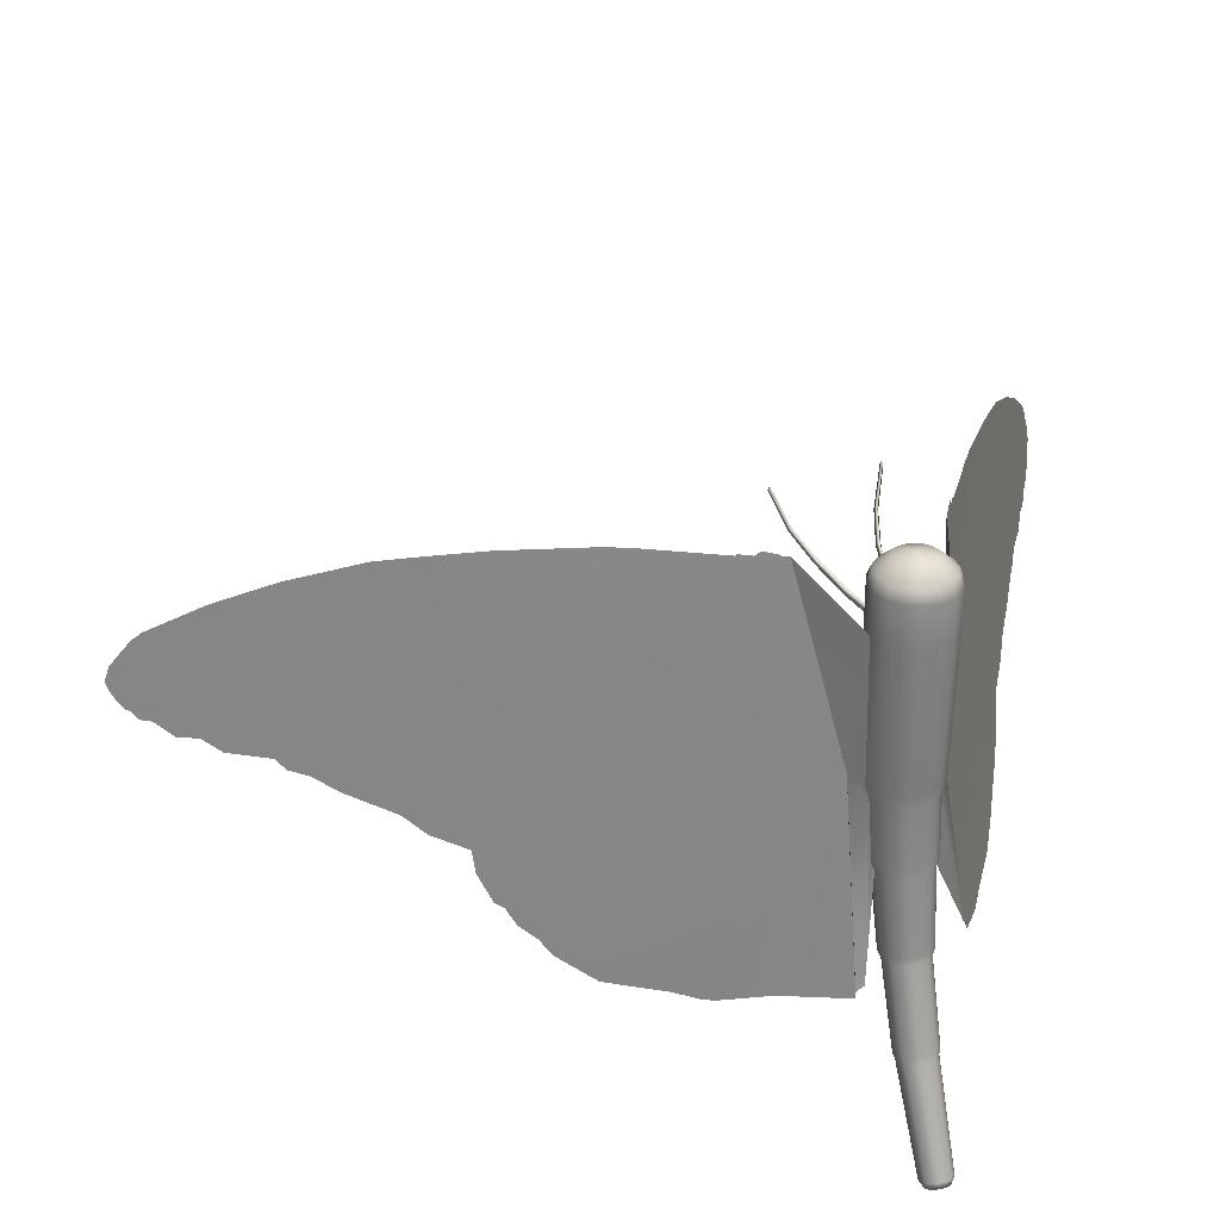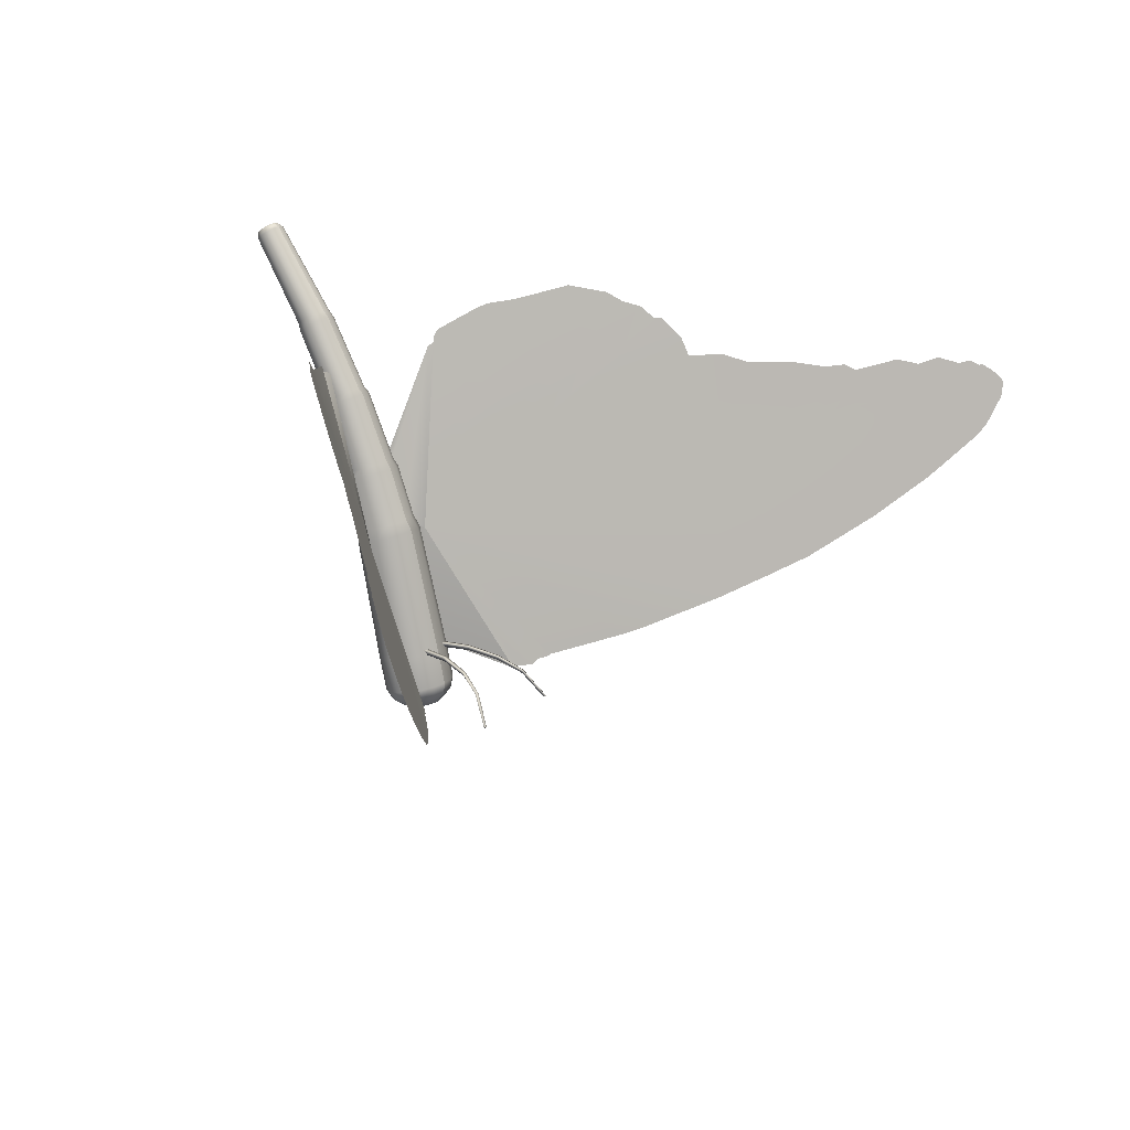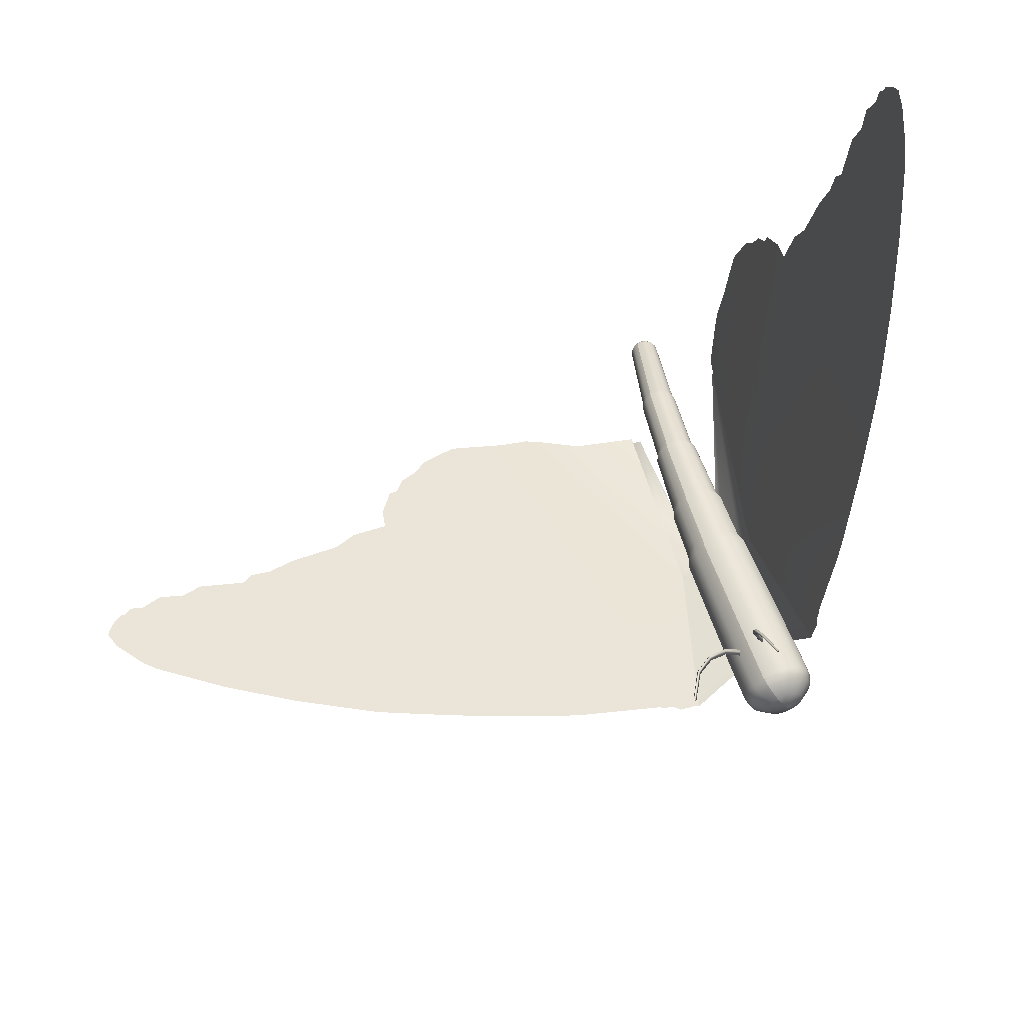
<metadata>
{"format":"obj","ext":"obj","renderer":"f3d","projection":"perspective","resolution":1024,"background":"white","views":[{"elev":-48.6,"azim":174.7,"up":"+Y"},{"elev":20.8,"azim":102.0,"up":"+Z"},{"elev":70.3,"azim":155.4,"up":"+Y"}]}
</metadata>
<code>
g default
v -0.06035 -0.05374 -0.05171
v -0.05937 -0.05348 -0.05327
v -0.05869 -0.0539 -0.05159
v -0.05448 -0.0198 -0.06481
v -0.05475 -0.02042 -0.06543
v -0.05524 -0.0201 -0.06472
v -0.05488 -0.03519 -0.05409
v -0.05551 -0.03508 -0.05287
v -0.05428 -0.03488 -0.05289
v -0.0569 -0.0449 -0.05261
v -0.05762 -0.04485 -0.05116
v -0.05617 -0.04482 -0.05116
v -0.05425 -0.02717 -0.0577
v -0.05481 -0.02702 -0.0567
v -0.05381 -0.02672 -0.05673
v -0.0623 -0.06998 0.003086
v -0.0546 -0.05241 -0.06674
v -0.05436 -0.05201 -0.06336
v -0.0553 -0.05421 -0.05299
v -0.09626 0.02401 0.002527
v -0.06908 -0.03231 -0.06173
v -0.06933 -0.03099 -0.06181
v -0.0702 -0.02728 -0.06126
v -0.07085 -0.02606 -0.05964
v -0.0718 -0.02247 -0.05869
v -0.07198 -0.02219 -0.05819
v -0.07786 -0.000376 -0.052
v -0.07962 0.005881 -0.04991
v -0.08666 0.02921 -0.04029
v -0.0913 0.0439 -0.03338
v -0.09502 0.05551 -0.02772
v -0.102 0.07492 -0.01523
v -0.1081 0.09062 -0.00329
v -0.1141 0.1047 0.009535
v -0.1154 0.1072 0.01278
v -0.1169 0.1092 0.01722
v -0.1182 0.111 0.02116
v -0.1194 0.1114 0.02558
v -0.1195 0.1094 0.02767
v -0.1195 0.1077 0.02895
v -0.1193 0.1046 0.03072
v -0.1191 0.1038 0.03051
v -0.1188 0.1008 0.03188
v -0.118 0.09758 0.03104
v -0.1171 0.09099 0.03277
v -0.1154 0.08513 0.03079
v -0.1145 0.07867 0.03211
v -0.1112 0.0663 0.02885
v -0.1109 0.06276 0.03052
v -0.1096 0.05692 0.02984
v -0.1082 0.04834 0.03104
v -0.1053 0.03365 0.03106
v -0.1043 0.02601 0.03338
v -0.1021 0.01529 0.03315
v -0.103 0.01273 0.03854
v -0.1032 0.006615 0.04429
v -0.1027 0.003971 0.04446
v -0.1027 -7.5e-05 0.04773
v -0.1019 -0.005739 0.04926
v -0.1017 -0.01046 0.05192
v -0.09982 -0.02233 0.05398
v -0.09559 -0.03829 0.04977
v -0.09363 -0.04652 0.04847
v -0.09271 -0.04959 0.04722
v -0.08874 -0.06135 0.04065
v -0.08802 -0.06244 0.03863
v -0.08772 -0.06194 0.03703
v -0.08361 -0.1085 0.07191
v -0.08495 -0.1091 0.07111
v -0.08583 -0.1101 0.07017
v -0.08613 -0.1114 0.06921
v -0.08581 -0.1128 0.0684
v -0.0849 -0.1141 0.06785
v -0.08356 -0.1151 0.06764
v -0.08045 -0.1089 0.0726
v -0.08204 -0.1084 0.07243
v -0.06341 -0.05362 -0.0536
v -0.06697 -0.05562 -0.05434
v -0.06945 -0.05883 -0.05525
v -0.07049 -0.06274 -0.05617
v -0.0699 -0.06678 -0.05698
v -0.0678 -0.07032 -0.05753
v -0.06449 -0.07282 -0.05776
v -0.05931 -0.05313 -0.05312
v -0.05837 -0.05093 -0.0635
v -0.06355 -0.07062 -0.06814
v -0.06686 -0.06812 -0.06791
v -0.06896 -0.06458 -0.06735
v -0.06954 -0.06055 -0.06655
v -0.06851 -0.05663 -0.06563
v -0.06603 -0.05343 -0.06472
v -0.06246 -0.05142 -0.06397
v -0.06022 -0.05484 -0.07105
v -0.06208 -0.05588 -0.07144
v -0.06338 -0.05755 -0.07191
v -0.06391 -0.0596 -0.07239
v -0.06361 -0.0617 -0.07281
v -0.06251 -0.06355 -0.0731
v -0.06078 -0.06485 -0.07322
v -0.05599 -0.05514 -0.07073
v -0.05808 -0.05458 -0.0708
v -0.05827 -0.05972 -0.07327
v -0.06178 -0.05188 -0.06729
v -0.06495 -0.05366 -0.06795
v -0.06715 -0.0565 -0.06875
v -0.06806 -0.05997 -0.06957
v -0.06755 -0.06355 -0.07028
v -0.06568 -0.06669 -0.07078
v -0.06275 -0.06891 -0.07098
v -0.05815 -0.05144 -0.06686
v -0.06978 -0.06416 -0.01704
v -0.06652 -0.06236 -0.01618
v -0.07204 -0.06706 -0.01809
v -0.07297 -0.07061 -0.01914
v -0.07241 -0.07427 -0.02006
v -0.07047 -0.0775 -0.02069
v -0.06742 -0.07979 -0.02094
v -0.05909 -0.06294 -0.01546
v -0.06277 -0.06193 -0.01562
v -0.06949 -0.06582 -0.01379
v -0.06658 -0.06421 -0.01302
v -0.07152 -0.06841 -0.01473
v -0.07235 -0.07159 -0.01567
v -0.07185 -0.07487 -0.01649
v -0.07011 -0.07775 -0.01706
v -0.06738 -0.07981 -0.01728
v -0.05992 -0.06473 -0.01238
v -0.06322 -0.06383 -0.01252
v -0.07136 -0.07096 0.001548
v -0.0686 -0.06946 0.002383
v -0.07327 -0.07339 0.000547
v -0.07404 -0.07637 -0.00047
v -0.07356 -0.07946 -0.001346
v -0.07189 -0.08218 -0.00195
v -0.0693 -0.08412 -0.002188
v -0.06542 -0.06911 0.002923
v -0.07114 -0.07224 0.003744
v -0.06865 -0.07089 0.004498
v -0.07287 -0.07444 0.002838
v -0.07357 -0.07714 0.001919
v -0.07313 -0.07993 0.001126
v -0.07162 -0.08239 0.000581
v -0.06928 -0.08415 0.000365
v -0.06294 -0.07136 0.005134
v -0.06577 -0.07058 0.004986
v -0.07386 -0.0801 0.02343
v -0.07169 -0.07898 0.02432
v -0.07535 -0.08195 0.02235
v -0.07592 -0.08425 0.02127
v -0.0755 -0.08664 0.02034
v -0.07414 -0.08877 0.0197
v -0.07205 -0.09031 0.01946
v -0.06666 -0.07947 0.02509
v -0.06916 -0.07876 0.02491
v -0.0737 -0.08143 0.02514
v -0.07178 -0.08044 0.02593
v -0.07501 -0.08307 0.02419
v -0.07552 -0.0851 0.02323
v -0.07515 -0.08722 0.02241
v -0.07394 -0.0891 0.02184
v -0.0721 -0.09046 0.02163
v -0.06733 -0.08088 0.02661
v -0.06954 -0.08025 0.02645
v -0.0782 -0.09187 0.04549
v -0.07642 -0.09101 0.0464
v -0.07939 -0.09332 0.04441
v -0.07983 -0.09514 0.04331
v -0.07944 -0.09706 0.04238
v -0.07828 -0.09878 0.04174
v -0.07653 -0.1 0.0415
v -0.07227 -0.09149 0.04719
v -0.07434 -0.09088 0.047
v -0.07837 -0.09327 0.04737
v -0.07675 -0.09248 0.0482
v -0.07946 -0.09459 0.04638
v -0.07986 -0.09626 0.04538
v -0.07951 -0.09802 0.04452
v -0.07845 -0.09959 0.04394
v -0.07685 -0.1007 0.04371
v -0.07294 -0.09292 0.04892
v -0.07484 -0.09236 0.04874
v -0.08263 -0.1133 0.07217
v -0.08247 -0.1101 0.07336
v -0.08125 -0.1105 0.0735
v -0.08365 -0.1153 0.06966
v -0.08469 -0.1146 0.06982
v -0.08539 -0.1136 0.07025
v -0.08564 -0.1125 0.07088
v -0.08541 -0.1115 0.07161
v -0.08472 -0.1107 0.07235
v -0.08369 -0.1102 0.07296
v -0.06869 -0.03339 -0.06244
v -0.07259 -0.06233 -0.01908
v -0.08694 -0.06409 0.0356
v -0.0613 -0.08802 0.03286
v -0.05042 -0.0732 -0.01937
v -0.03295 -0.05268 -0.06328
v -0.07951 -0.1122 0.07291
v -0.07926 -0.1133 0.07228
v -0.07949 -0.1144 0.07154
v -0.08018 -0.1152 0.07081
v -0.08121 -0.1156 0.07019
v -0.08243 -0.1157 0.06979
v -0.08021 -0.1113 0.07333
v -0.07135 -0.09408 0.0487
v -0.07495 -0.1013 0.04389
v -0.07305 -0.1012 0.04444
v -0.07142 -0.1004 0.04527
v -0.07033 -0.09907 0.04626
v -0.07029 -0.09565 0.04811
v -0.06993 -0.09741 0.04726
v -0.07052 -0.09276 0.04695
v -0.07446 -0.1007 0.04169
v -0.07238 -0.1005 0.04229
v -0.07061 -0.09967 0.04319
v -0.06941 -0.09822 0.04428
v -0.06936 -0.09448 0.04631
v -0.06897 -0.09639 0.04537
v -0.06548 -0.08224 0.02639
v -0.06989 -0.09109 0.02179
v -0.06765 -0.0909 0.02231
v -0.06573 -0.08991 0.0231
v -0.06441 -0.08827 0.02405
v -0.06428 -0.08412 0.02583
v -0.0639 -0.08624 0.02501
v -0.06457 -0.08101 0.02485
v -0.06955 -0.09102 0.01964
v -0.06702 -0.0908 0.02023
v -0.06485 -0.08968 0.02113
v -0.06336 -0.08783 0.0222
v -0.06321 -0.08314 0.02421
v -0.06279 -0.08553 0.02328
v -0.0606 -0.07311 0.004918
v -0.06645 -0.08493 0.000513
v -0.06358 -0.08462 0.001001
v -0.06108 -0.08326 0.001755
v -0.05936 -0.08106 0.00266
v -0.0591 -0.07557 0.004372
v -0.05866 -0.07837 0.00358
v -0.0597 -0.07192 0.002847
v -0.06618 -0.08499 -0.002025
v -0.06299 -0.08464 -0.001485
v -0.06024 -0.08314 -0.000651
v -0.05833 -0.08071 0.000351
v -0.05804 -0.07464 0.002244
v -0.05756 -0.07773 0.001367
v -0.0572 -0.06678 -0.0126
v -0.06409 -0.08071 -0.01714
v -0.06073 -0.08032 -0.01664
v -0.05781 -0.07871 -0.01587
v -0.05579 -0.07612 -0.01493
v -0.05545 -0.06966 -0.01317
v -0.05496 -0.07294 -0.01399
v -0.05604 -0.06523 -0.01571
v -0.06374 -0.0808 -0.02078
v -0.05999 -0.08037 -0.02022
v -0.05673 -0.07857 -0.01936
v -0.05447 -0.07567 -0.01832
v -0.05409 -0.06846 -0.01634
v -0.05354 -0.07212 -0.01726
v -0.05166 -0.05462 -0.06695
v -0.05919 -0.06987 -0.07086
v -0.05556 -0.06943 -0.07044
v -0.0524 -0.06766 -0.06978
v -0.05019 -0.06481 -0.06897
v -0.04928 -0.06134 -0.06815
v -0.04979 -0.05776 -0.06744
v -0.05427 -0.05645 -0.07085
v -0.05869 -0.06542 -0.07315
v -0.05656 -0.06516 -0.0729
v -0.0547 -0.06411 -0.07251
v -0.0534 -0.06244 -0.07204
v -0.05286 -0.0604 -0.07156
v -0.05317 -0.05829 -0.07114
v -0.04895 -0.05805 -0.06415
v -0.04836 -0.06209 -0.06495
v -0.0494 -0.066 -0.06588
v -0.05188 -0.06921 -0.06678
v -0.05544 -0.07121 -0.06753
v -0.05954 -0.07171 -0.068
v -0.05105 -0.05452 -0.06359
v -0.05199 -0.05671 -0.05322
v -0.06048 -0.0739 -0.05763
v -0.05638 -0.07341 -0.05715
v -0.05282 -0.07141 -0.05641
v -0.05034 -0.0682 -0.0555
v -0.04931 -0.06429 -0.05458
v -0.04989 -0.06025 -0.05378
v -0.07911 -0.1098 0.07239
v -0.08198 -0.1155 0.06781
v -0.0804 -0.1155 0.06833
v -0.07907 -0.1149 0.06912
v -0.07818 -0.1138 0.07007
v -0.07788 -0.1125 0.07102
v -0.07821 -0.1111 0.07184
v -0.0592 -0.08942 0.0338
v -0.05953 -0.08987 0.0354
v -0.04165 -0.08682 0.03953
v -0.02937 -0.08391 0.0457
v -0.02625 -0.08304 0.04684
v -0.01823 -0.08025 0.0479
v -0.002382 -0.07523 0.05162
v 0.008515 -0.0703 0.04924
v 0.01253 -0.06792 0.04648
v 0.01763 -0.06544 0.0448
v 0.0209 -0.06317 0.04145
v 0.02338 -0.06214 0.04121
v 0.02818 -0.05853 0.03534
v 0.02967 -0.05633 0.02994
v 0.03987 -0.05236 0.02986
v 0.04671 -0.04896 0.02735
v 0.06063 -0.04344 0.02691
v 0.06855 -0.03994 0.02548
v 0.0742 -0.03791 0.02598
v 0.07727 -0.0362 0.02424
v 0.08955 -0.0323 0.02712
v 0.09545 -0.02957 0.02562
v 0.1013 -0.02783 0.02741
v 0.1073 -0.02496 0.02552
v 0.1105 -0.02395 0.02626
v 0.1131 -0.02251 0.02482
v 0.1139 -0.02226 0.025
v 0.1165 -0.02067 0.02317
v 0.1179 -0.01974 0.02185
v 0.1194 -0.01853 0.01973
v 0.1183 -0.01764 0.01536
v 0.116 -0.01741 0.01151
v 0.1132 -0.01717 0.007174
v 0.1104 -0.01734 0.004034
v 0.09477 -0.0197 -0.008258
v 0.07783 -0.02285 -0.01963
v 0.05728 -0.02727 -0.03144
v 0.0453 -0.03033 -0.03672
v 0.03019 -0.03426 -0.04314
v 0.006422 -0.04081 -0.052
v 0.000133 -0.04268 -0.05388
v -0.02161 -0.04945 -0.05939
v -0.02195 -0.04944 -0.05989
v -0.02552 -0.05057 -0.06072
v -0.02696 -0.05065 -0.06229
v -0.03057 -0.05192 -0.06273
v -0.03181 -0.05244 -0.06261
v 0.03265 -0.04603 -0.000616
v -0.03456 -0.03617 -0.05698
v -0.03418 -0.03714 -0.05697
v -0.03466 -0.03677 -0.05796
v -0.04731 -0.04917 -0.05128
v -0.04644 -0.05033 -0.05131
v -0.04695 -0.04978 -0.05274
v -0.04065 -0.04157 -0.05307
v -0.04005 -0.04266 -0.05307
v -0.04055 -0.04222 -0.05428
v -0.02862 -0.03316 -0.06507
v -0.02919 -0.03296 -0.06577
v -0.02885 -0.03237 -0.06514
v -0.05295 -0.05672 -0.05167
v -0.05224 -0.05698 -0.05337
v -0.05182 -0.05793 -0.05182
g polySurface28
f 1 3 2
f 5 4 6
f 11 1 2 10
f 10 7 8 11
f 3 12 10 2
f 12 9 7 10
f 1 11 12 3
f 11 8 9 12
f 7 13 14 8
f 13 5 6 14
f 9 15 13 7
f 15 4 5 13
f 8 14 15 9
f 14 6 4 15
f 192 21 193
f 194 67 193
f 20 54 193
f 29 20 193
f 21 22 193
f 22 23 193
f 23 24 193
f 24 25 193
f 25 26 193
f 26 27 193
f 27 28 193
f 28 29 193
f 54 55 193
f 55 56 193
f 56 57 193
f 57 58 193
f 58 59 193
f 59 60 193
f 60 61 193
f 61 62 193
f 62 63 193
f 63 64 193
f 64 65 193
f 65 66 193
f 66 67 193
f 29 30 20
f 30 31 20
f 31 32 20
f 32 33 20
f 33 34 20
f 34 35 20
f 35 36 20
f 36 37 20
f 37 38 20
f 38 39 20
f 39 40 20
f 40 41 20
f 41 42 20
f 42 43 20
f 43 44 20
f 44 45 20
f 45 46 20
f 46 47 20
f 47 48 20
f 48 49 20
f 49 50 20
f 50 51 20
f 51 52 20
f 52 53 20
f 53 54 20
f 77 84 85 92
f 84 19 18 85
f 83 82 87 86
f 82 81 88 87
f 81 80 89 88
f 80 79 90 89
f 79 78 91 90
f 78 77 92 91
f 102 94 93
f 102 95 94
f 102 96 95
f 102 97 96
f 102 98 97
f 102 99 98
f 102 101 100
f 102 93 101
f 92 103 104 91
f 103 93 94 104
f 91 104 105 90
f 104 94 95 105
f 90 105 106 89
f 105 95 96 106
f 89 106 107 88
f 106 96 97 107
f 88 107 108 87
f 107 97 98 108
f 87 108 109 86
f 108 98 99 109
f 18 17 110 85
f 17 100 101 110
f 85 110 103 92
f 110 101 93 103
f 112 77 78 111
f 111 78 79 113
f 113 79 80 114
f 114 80 81 115
f 115 81 82 116
f 116 82 83 117
f 118 19 84 119
f 77 112 119 84
f 121 112 111 120
f 120 111 113 122
f 122 113 114 123
f 123 114 115 124
f 124 115 116 125
f 125 116 117 126
f 127 118 119 128
f 112 121 128 119
f 130 121 120 129
f 129 120 122 131
f 131 122 123 132
f 132 123 124 133
f 133 124 125 134
f 134 125 126 135
f 16 127 128 136
f 121 130 136 128
f 138 130 129 137
f 137 129 131 139
f 139 131 132 140
f 140 132 133 141
f 141 133 134 142
f 142 134 135 143
f 144 16 136 145
f 130 138 145 136
f 147 138 137 146
f 146 137 139 148
f 148 139 140 149
f 149 140 141 150
f 150 141 142 151
f 151 142 143 152
f 153 144 145 154
f 138 147 154 145
f 156 147 146 155
f 155 146 148 157
f 157 148 149 158
f 158 149 150 159
f 159 150 151 160
f 160 151 152 161
f 162 153 154 163
f 147 156 163 154
f 165 156 155 164
f 164 155 157 166
f 166 157 158 167
f 167 158 159 168
f 168 159 160 169
f 169 160 161 170
f 171 162 163 172
f 156 165 172 163
f 68 174 173 69
f 174 165 164 173
f 69 173 175 70
f 173 164 166 175
f 70 175 176 71
f 175 166 167 176
f 71 176 177 72
f 176 167 168 177
f 72 177 178 73
f 177 168 169 178
f 73 178 179 74
f 178 169 170 179
f 75 180 181 76
f 180 171 172 181
f 165 174 181 172
f 174 68 76 181
f 76 68 191 183
f 75 76 183 184
f 73 74 185 186
f 72 73 186 187
f 71 72 187 188
f 70 71 188 189
f 69 70 189 190
f 68 69 190 191
f 182 191 190
f 182 190 189
f 182 189 188
f 182 188 187
f 182 187 186
f 182 186 185
f 182 184 183
f 183 191 182
f 79 113 193 192
f 113 122 193
f 122 131 194 193
f 131 139 194
f 244 237 195
f 251 244 195 196
f 258 251 196
f 286 258 196 197
f 204 198 182
f 182 184 204
f 182 203 185
f 182 202 203
f 182 201 202
f 182 200 201
f 182 199 200
f 182 198 199
f 295 294 199 198
f 294 293 200 199
f 293 292 201 200
f 292 291 202 201
f 291 290 203 202
f 290 74 185 203
f 75 289 204 184
f 289 295 198 204
f 210 295 289 205
f 217 210 205 212
f 180 171 212 205
f 75 180 205 289
f 206 213 170 179
f 290 206 179 74
f 207 214 213 206
f 291 207 206 290
f 208 215 214 207
f 292 208 207 291
f 209 216 215 208
f 293 209 208 292
f 211 218 216 209
f 294 211 209 293
f 210 217 218 211
f 295 210 211 294
f 224 217 212 219
f 171 162 219 212
f 213 220 161 170
f 214 221 220 213
f 215 222 221 214
f 216 223 222 215
f 218 225 223 216
f 217 224 225 218
f 231 224 219 226
f 162 153 226 219
f 220 227 152 161
f 221 228 227 220
f 222 229 228 221
f 223 230 229 222
f 225 232 230 223
f 224 231 232 225
f 238 231 226 233
f 153 144 233 226
f 227 234 143 152
f 228 235 234 227
f 229 236 235 228
f 230 237 236 229
f 232 239 237 230
f 231 238 239 232
f 245 238 233 240
f 144 16 240 233
f 234 241 135 143
f 235 242 241 234
f 236 243 242 235
f 237 244 243 236
f 239 246 244 237
f 238 245 246 239
f 252 245 240 247
f 16 127 247 240
f 241 248 126 135
f 242 249 248 241
f 243 250 249 242
f 244 251 250 243
f 246 253 251 244
f 245 252 253 246
f 259 252 247 254
f 127 118 254 247
f 248 255 117 126
f 249 256 255 248
f 250 257 256 249
f 251 258 257 250
f 253 260 258 251
f 252 259 260 253
f 288 259 254 282
f 118 19 282 254
f 255 283 83 117
f 256 284 283 255
f 257 285 284 256
f 258 286 285 257
f 260 287 286 258
f 259 288 287 260
f 261 268 274 267
f 281 261 267 275
f 17 100 268 261
f 18 17 261 281
f 262 269 99 109
f 280 262 109 86
f 263 270 269 262
f 279 263 262 280
f 264 271 270 263
f 278 264 263 279
f 265 272 271 264
f 277 265 264 278
f 266 273 272 265
f 276 266 265 277
f 267 274 273 266
f 275 267 266 276
f 102 274 268
f 102 268 100
f 102 99 269
f 102 269 270
f 102 270 271
f 102 271 272
f 102 272 273
f 102 273 274
f 287 288 275 276
f 286 287 276 277
f 285 286 277 278
f 284 285 278 279
f 283 284 279 280
f 83 283 280 86
f 282 19 18 281
f 288 282 281 275
f 310 309 343
f 311 310 343
f 312 311 343
f 313 312 343
f 314 313 343
f 315 314 343
f 316 315 343
f 317 316 343
f 318 317 343
f 319 318 343
f 320 319 343
f 321 320 343
f 322 321 343
f 323 322 343
f 324 323 343
f 325 324 343
f 326 325 343
f 327 326 343
f 328 327 343
f 329 328 343
f 330 329 343
f 331 330 343
f 332 331 343
f 333 332 343
f 334 333 343
f 297 296 196
f 298 297 196
f 299 298 196
f 300 299 196
f 301 300 196
f 302 301 196
f 303 302 196
f 304 303 196
f 305 304 196
f 306 305 196
f 307 306 196
f 308 307 196
f 309 308 196
f 335 334 196
f 336 335 196
f 337 336 196
f 338 337 196
f 339 338 196
f 340 339 196
f 341 340 196
f 342 341 196
f 334 343 196
f 343 309 196
f 195 296 196
f 197 342 196
f 345 353 355 344
f 351 345 344 350
f 344 355 354 346
f 350 344 346 352
f 346 354 353 345
f 352 346 345 351
f 348 351 350 347
f 358 348 347 356
f 347 350 352 349
f 356 347 349 357
f 349 352 351 348
f 348 358 357 349
f 354 355 353
f 358 356 357

</code>
